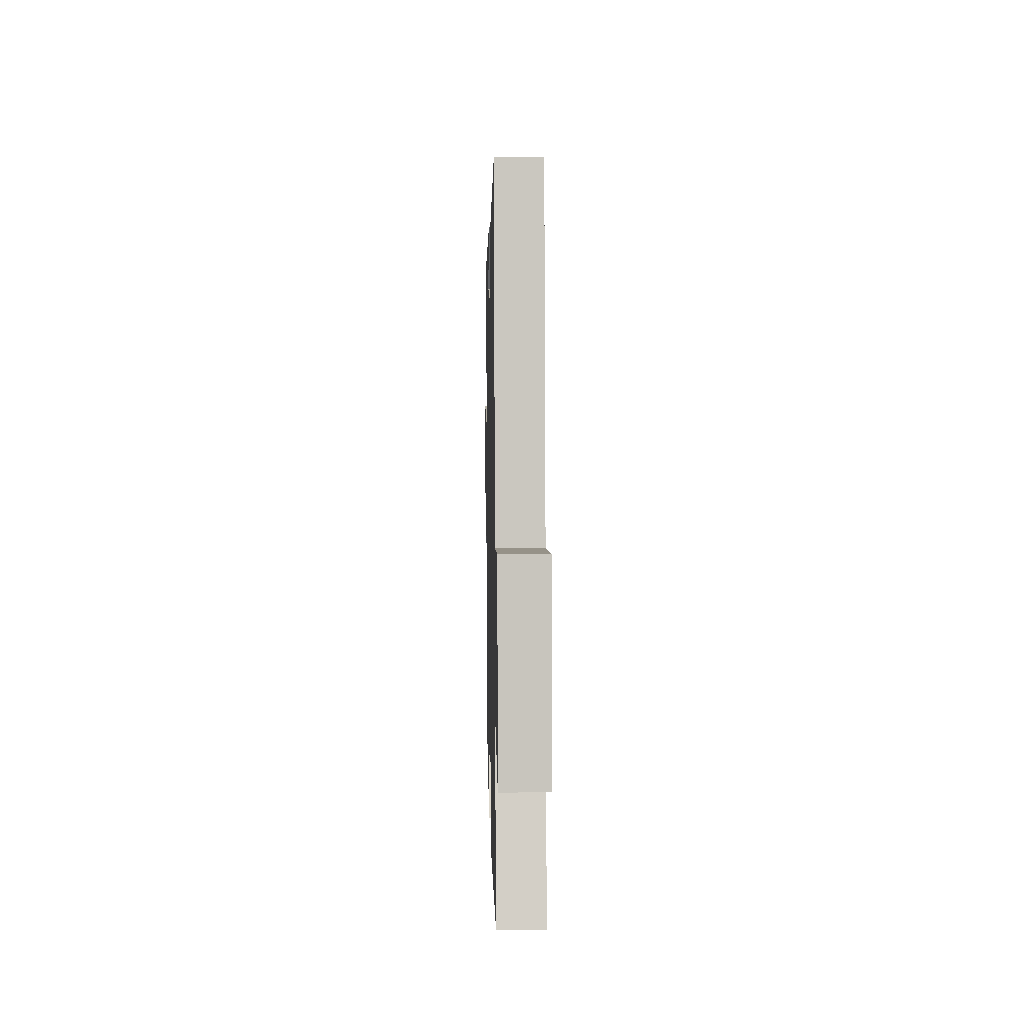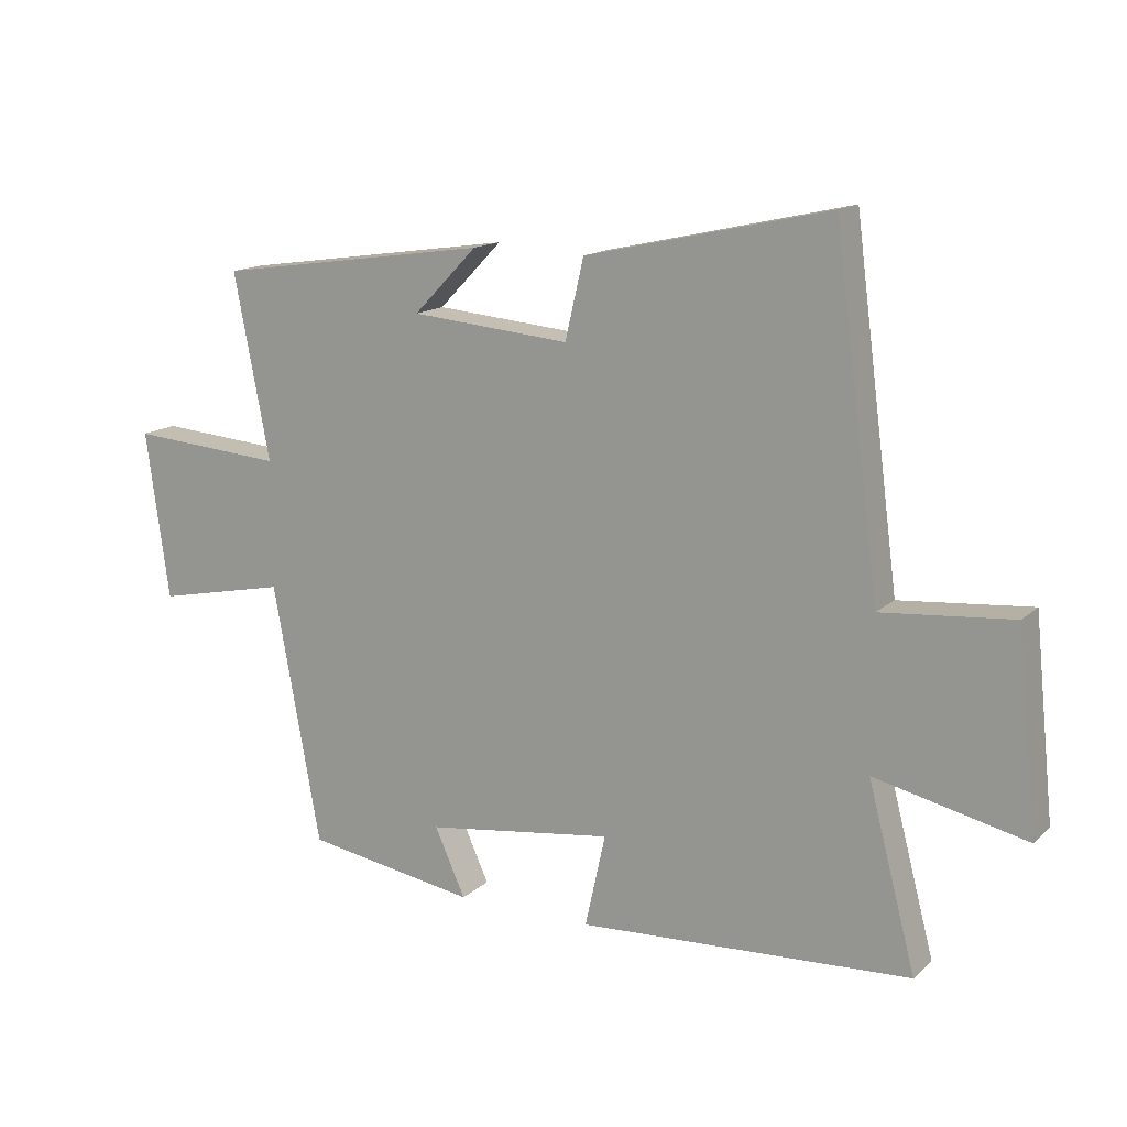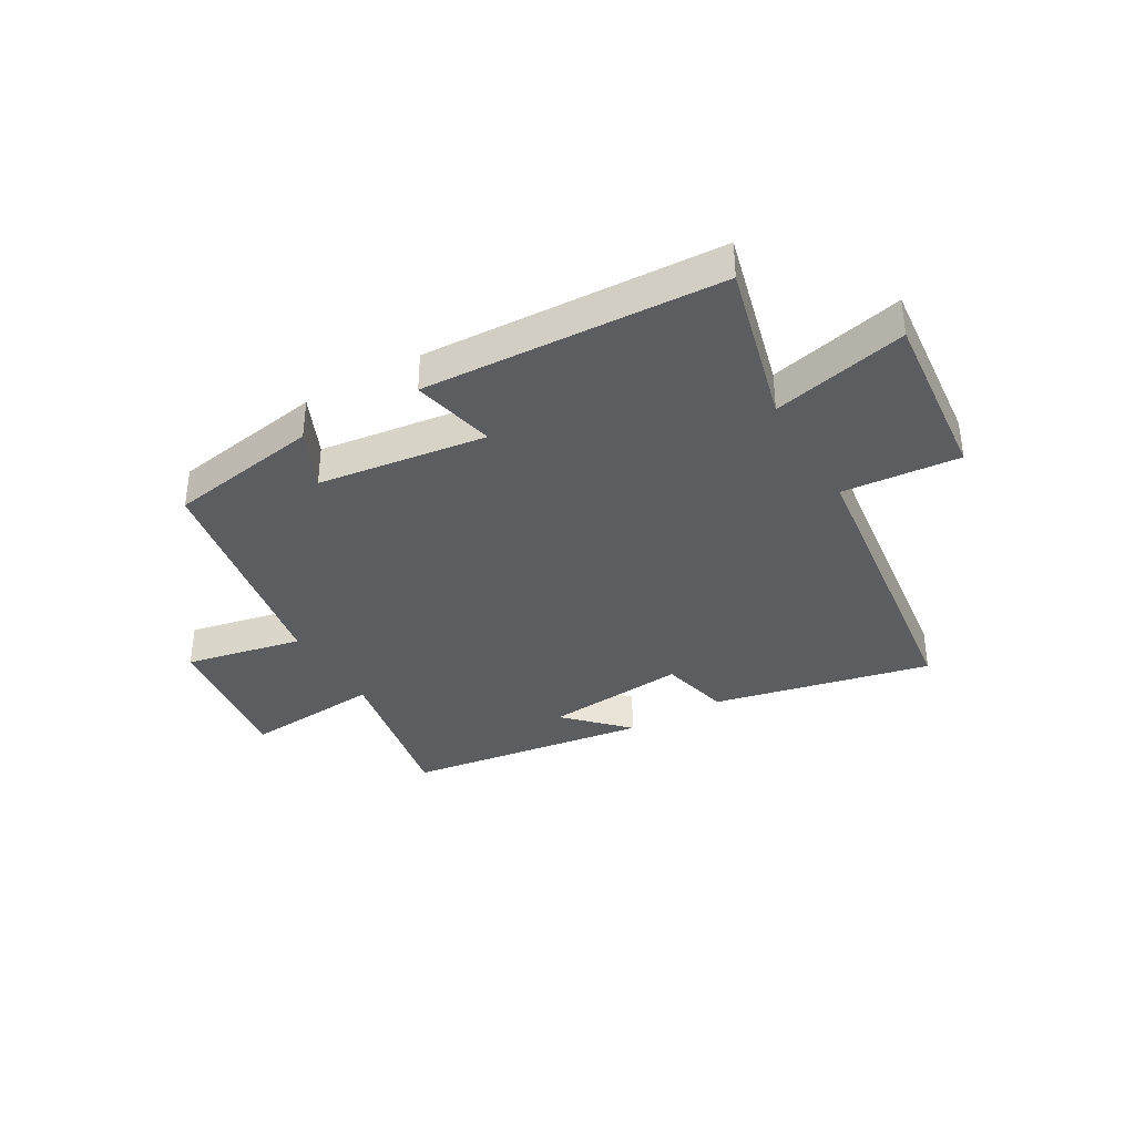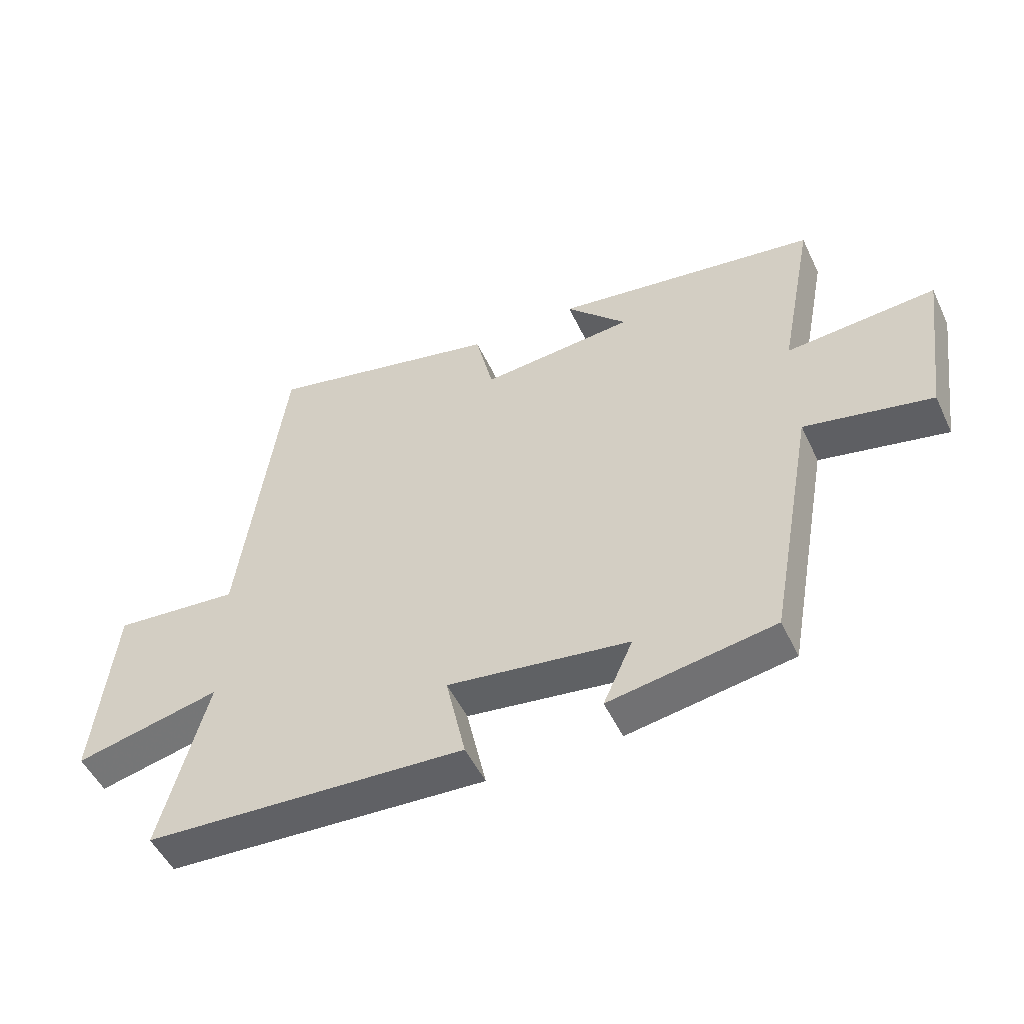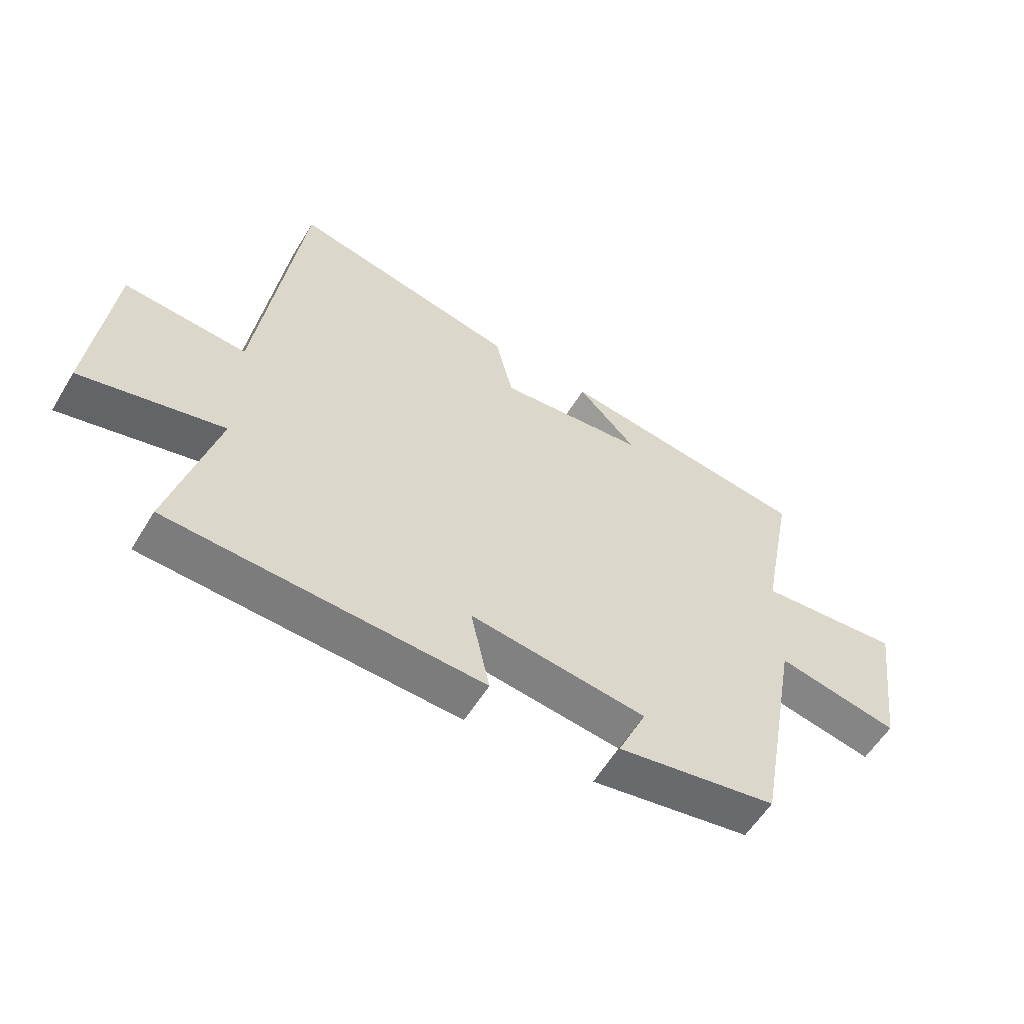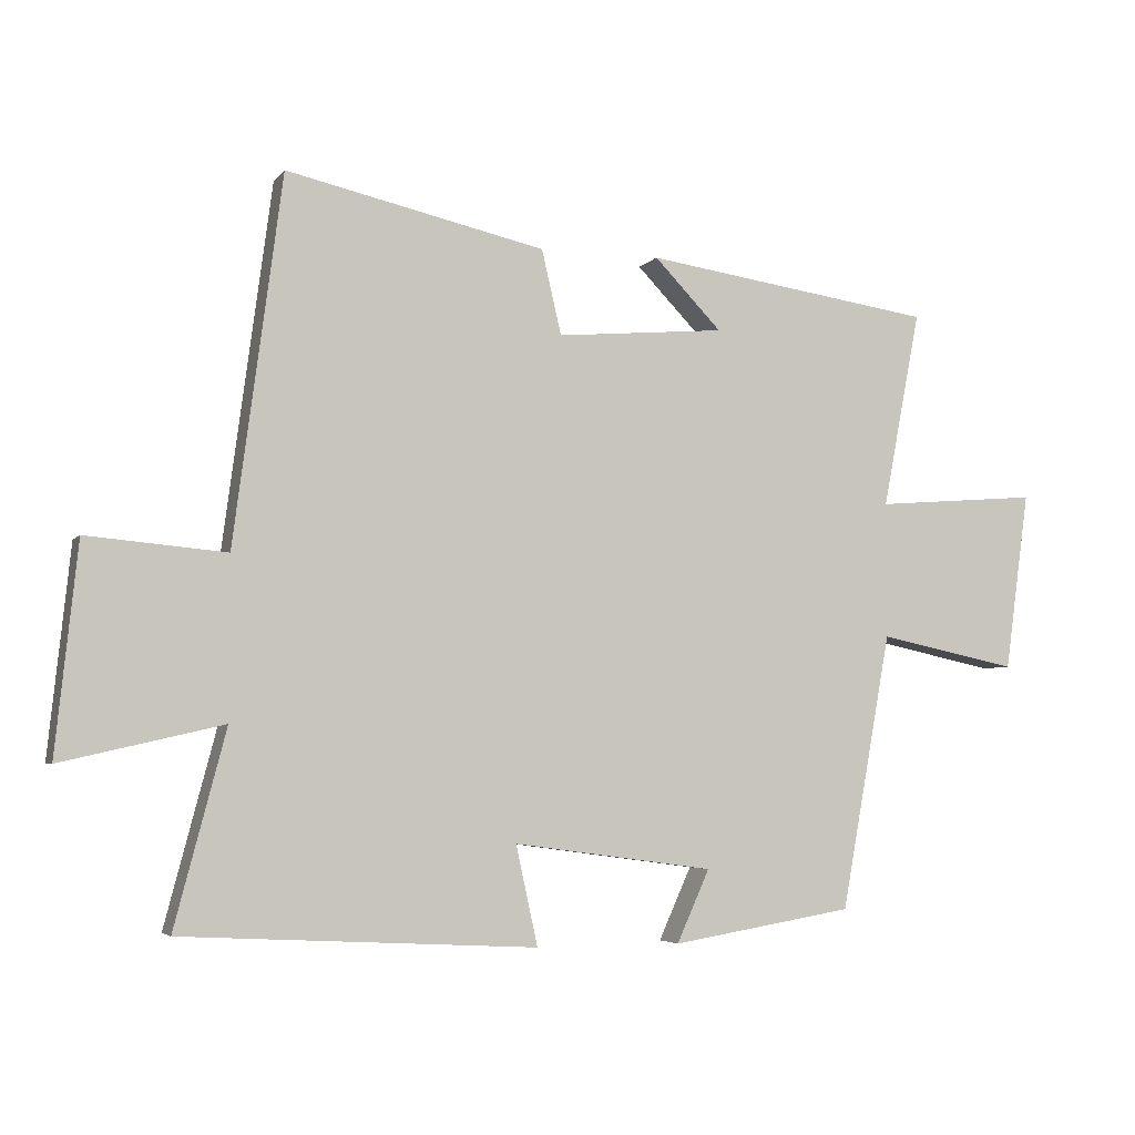
<metadata>
{"format":"obj","ext":"obj","renderer":"f3d","projection":"perspective","resolution":1024,"background":"white","views":[{"elev":6.2,"azim":-91.3,"up":"+Z"},{"elev":14.7,"azim":-150.7,"up":"+Z"},{"elev":-36.5,"azim":-149.6,"up":"+Y"},{"elev":-50.9,"azim":24.9,"up":"+Z"},{"elev":-57.5,"azim":-31.1,"up":"+Z"},{"elev":-4.5,"azim":-19.6,"up":"+Z"}]}
</metadata>
<code>
v 0.556 0.07 0.438
v 0.5 0.07 0.149
v 0.741 0.07 0.168
v 0.705 0.07 -0.094
v 0.5 0.07 -0.051
v 0.426 0.07 -0.456
v 0.159 0.07 -0.5
v 0.207 0.07 -0.394
v -0.087 0.07 -0.354
v -0.055 0.07 -0.5
v -0.575 0.07 -0.472
v -0.5 0.07 -0.187
v -0.736 0.07 -0.241
v -0.704 0.07 0.065
v -0.5 0.07 0.047
v -0.429 0.07 0.585
v -0.049 0.07 0.5
v -0.02 0.07 0.376
v 0.228 0.07 0.398
v 0.129 0.07 0.5
v 0.556 0 0.438
v 0.5 0 0.149
v 0.741 0 0.168
v 0.705 0 -0.094
v 0.5 0 -0.051
v 0.426 0 -0.456
v 0.159 0 -0.5
v 0.207 0 -0.394
v -0.087 0 -0.354
v -0.055 0 -0.5
v -0.575 0 -0.472
v -0.5 0 -0.187
v -0.736 0 -0.241
v -0.704 0 0.065
v -0.5 0 0.047
v -0.429 0 0.585
v -0.049 0 0.5
v -0.02 0 0.376
v 0.228 0 0.398
v 0.129 0 0.5
f 19 20 1 2
f 18 19 2
f 15 16 17 18
f 15 18 2
f 12 13 14 15
f 12 15 2 3
f 9 10 11 12
f 8 9 12
f 5 6 7 8
f 5 8 12
f 3 4 5
f 3 5 12
f 22 21 40 39
f 22 39 38
f 38 37 36 35
f 22 38 35
f 35 34 33 32
f 23 22 35 32
f 32 31 30 29
f 32 29 28
f 28 27 26 25
f 32 28 25
f 25 24 23
f 32 25 23
f 1 21 22 2
f 2 22 23 3
f 3 23 24 4
f 4 24 25 5
f 5 25 26 6
f 6 26 27 7
f 7 27 28 8
f 8 28 29 9
f 9 29 30 10
f 10 30 31 11
f 11 31 32 12
f 12 32 33 13
f 13 33 34 14
f 14 34 35 15
f 15 35 36 16
f 16 36 37 17
f 17 37 38 18
f 18 38 39 19
f 19 39 40 20
f 20 40 21 1

</code>
